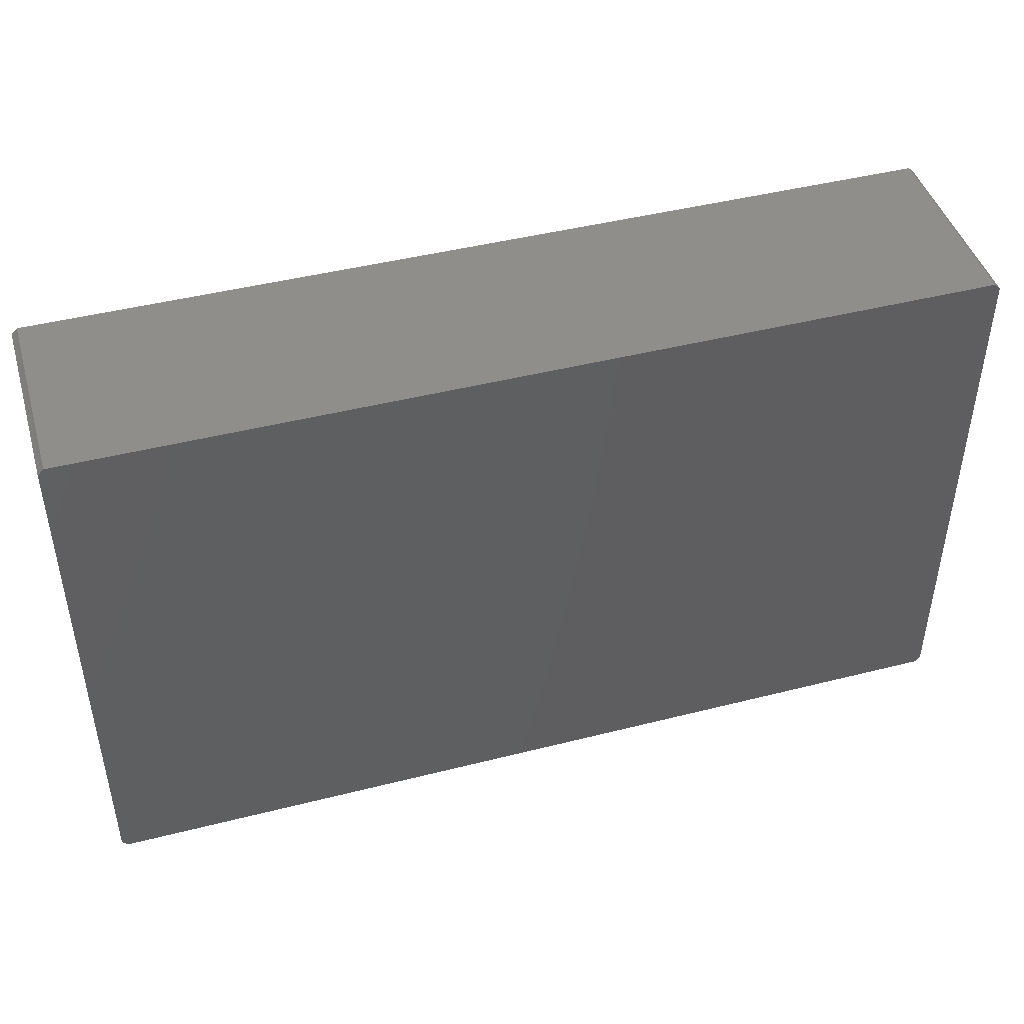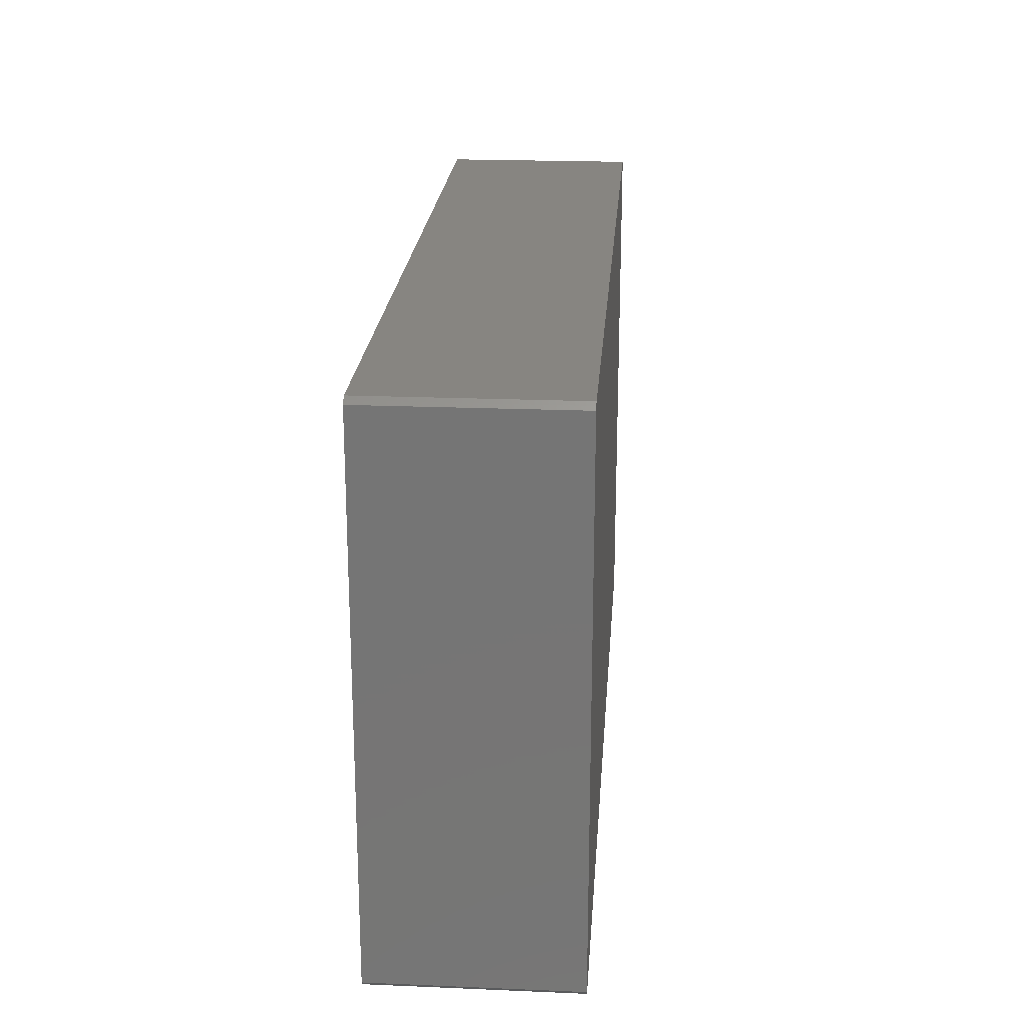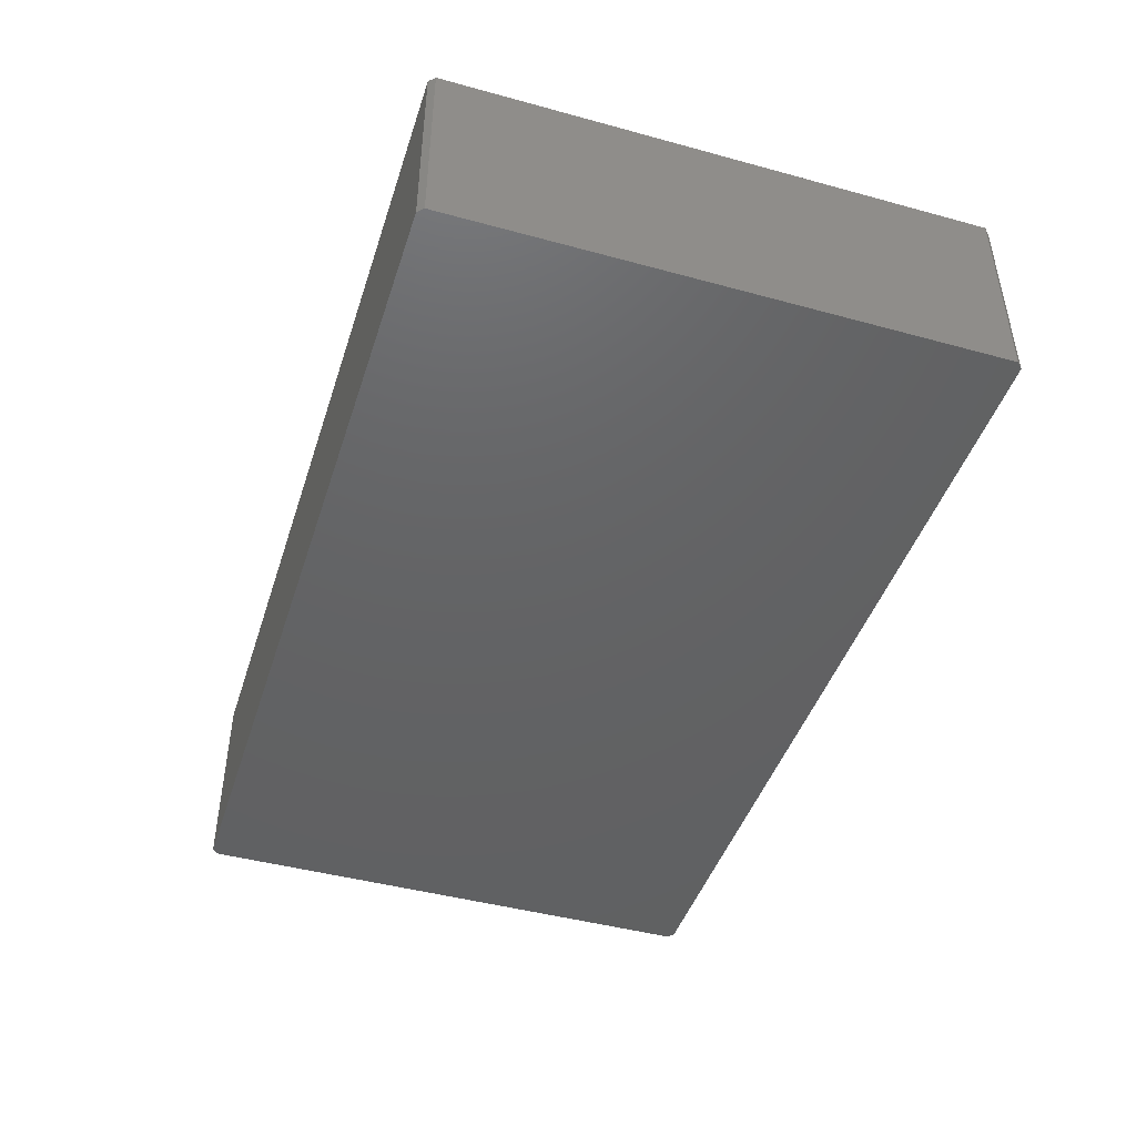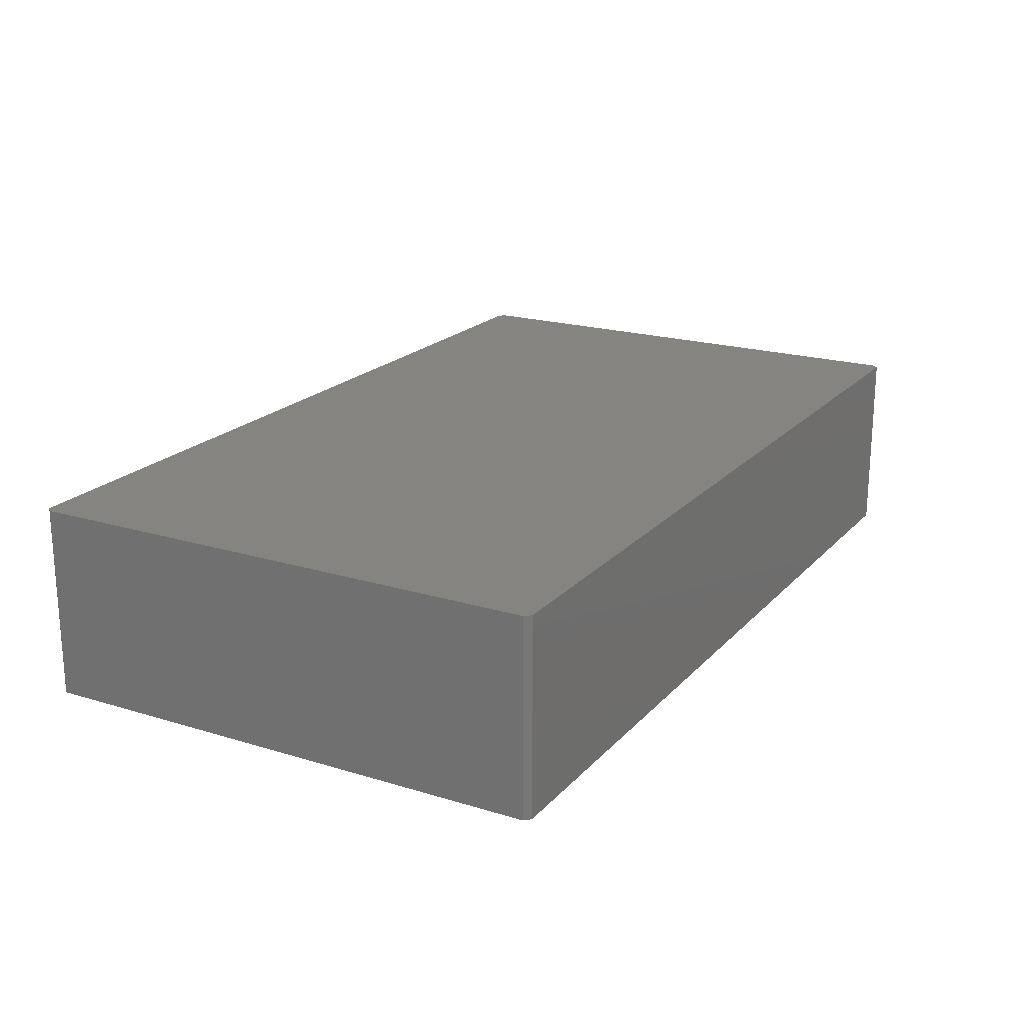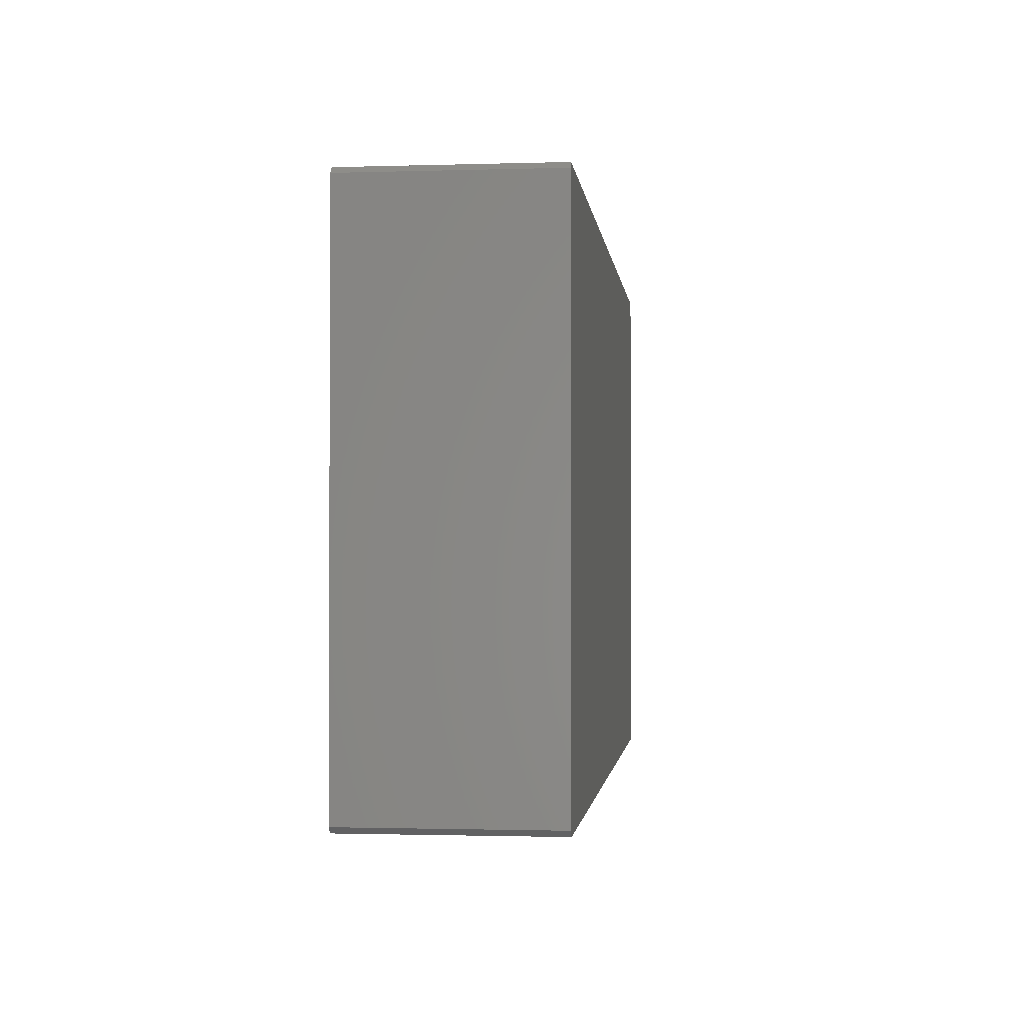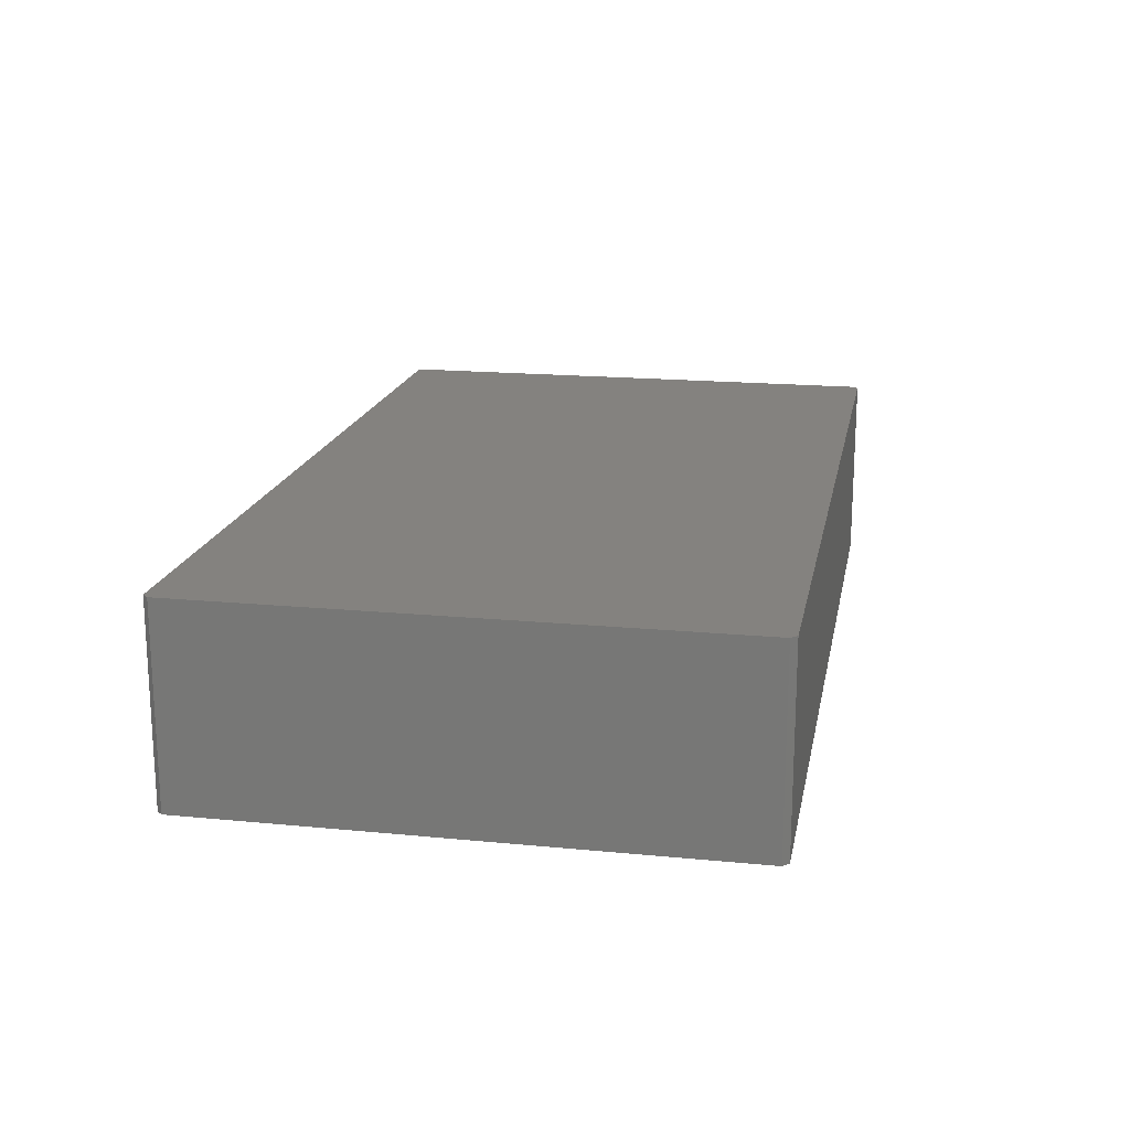
<metadata>
{"format":"stl","ext":"stl","renderer":"f3d","projection":"perspective","resolution":1024,"background":"white","views":[{"elev":44.9,"azim":-16.4,"up":"+Y"},{"elev":21.6,"azim":-85.8,"up":"+Y"},{"elev":-44.8,"azim":-107.6,"up":"+Z"},{"elev":20.1,"azim":-60.7,"up":"+Z"},{"elev":-1.4,"azim":96.4,"up":"+Y"},{"elev":17.7,"azim":-79.2,"up":"+Z"}]}
</metadata>
<code>
# stl→obj: 18 verts, 32 faces
v 0.4591 -0.2727 -0.1
v 0.465 0.2738 -0.1
v 0.465 -0.2668 -0.1
v 0.4591 0.2797 -0.1
v -0.4518 -0.2727 -0.1
v -0.4521 0.2797 -0.1
v -0.4551 0.2768 -0.1
v -0.458 -0.2666 -0.1
v -0.458 0.2738 -0.1
v 0.4591 0.2797 0.1
v 0.465 -0.2668 0.1
v 0.465 0.2738 0.1
v 0.4591 -0.2727 0.1
v -0.4518 -0.2727 0.1
v -0.4521 0.2797 0.1
v -0.4551 0.2768 0.1
v -0.458 0.2738 0.1
v -0.458 -0.2666 0.1
f 1 2 3
f 1 4 2
f 5 4 1
f 5 6 4
f 5 7 6
f 8 7 5
f 7 8 9
f 10 11 12
f 10 13 11
f 10 14 13
f 15 14 10
f 16 14 15
f 17 14 16
f 14 17 18
f 11 2 12
f 2 11 3
f 12 4 10
f 4 12 2
f 4 15 10
f 15 4 6
f 7 15 6
f 15 7 16
f 9 16 7
f 16 9 17
f 8 17 9
f 17 8 18
f 8 14 18
f 14 8 5
f 5 13 14
f 13 5 1
f 13 3 11
f 3 13 1

</code>
